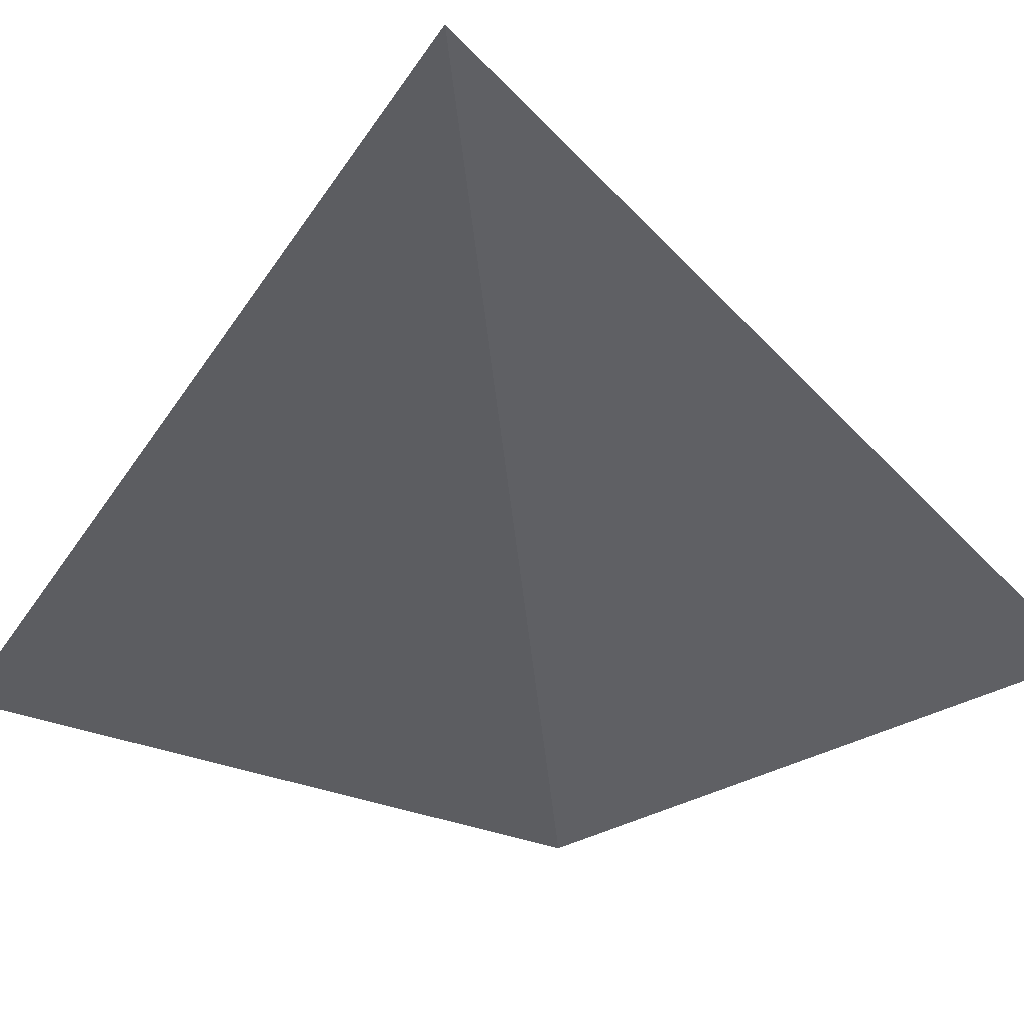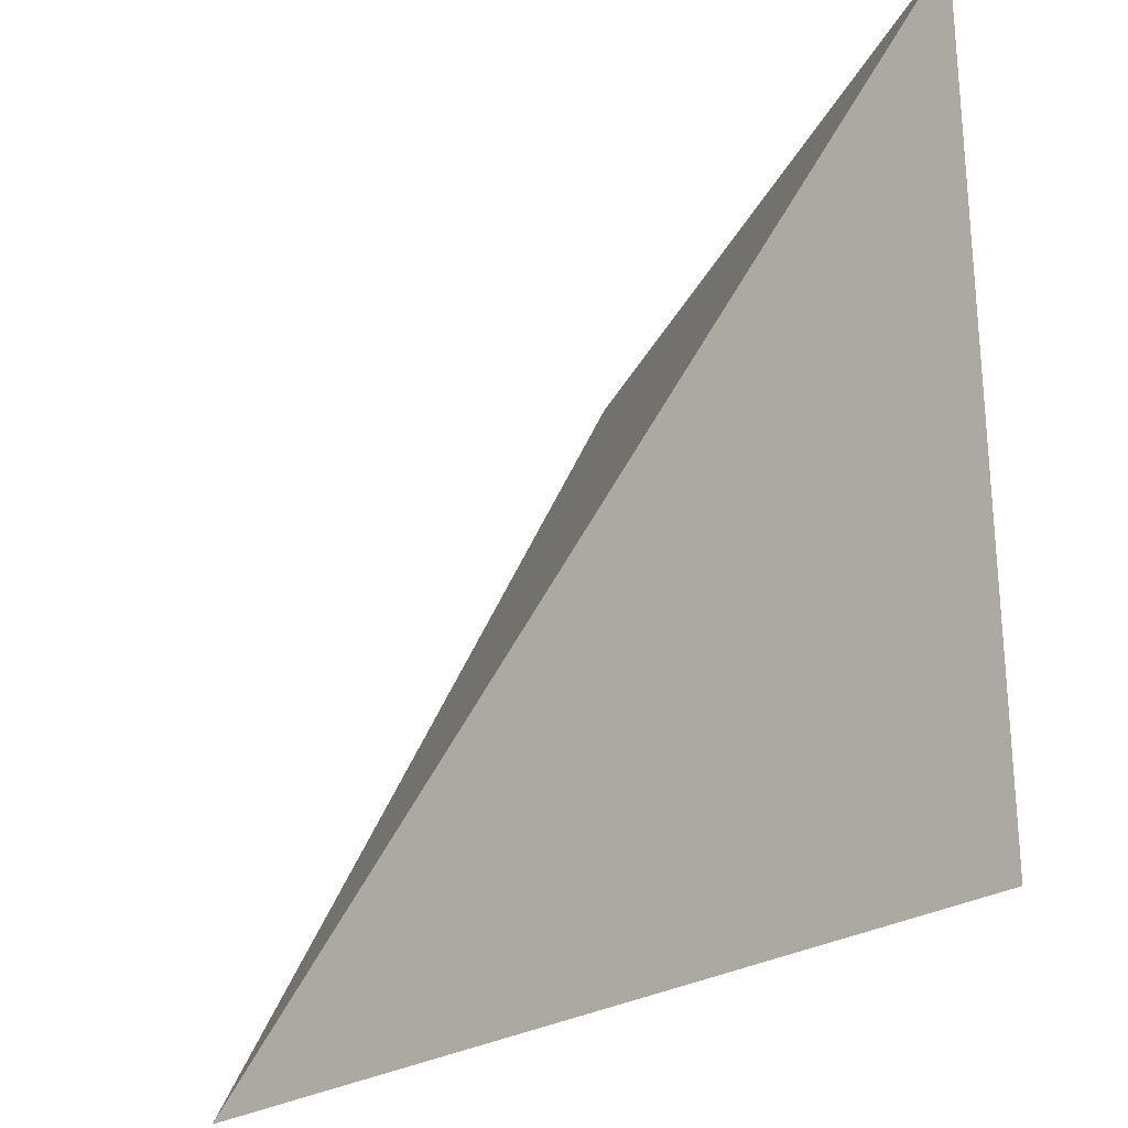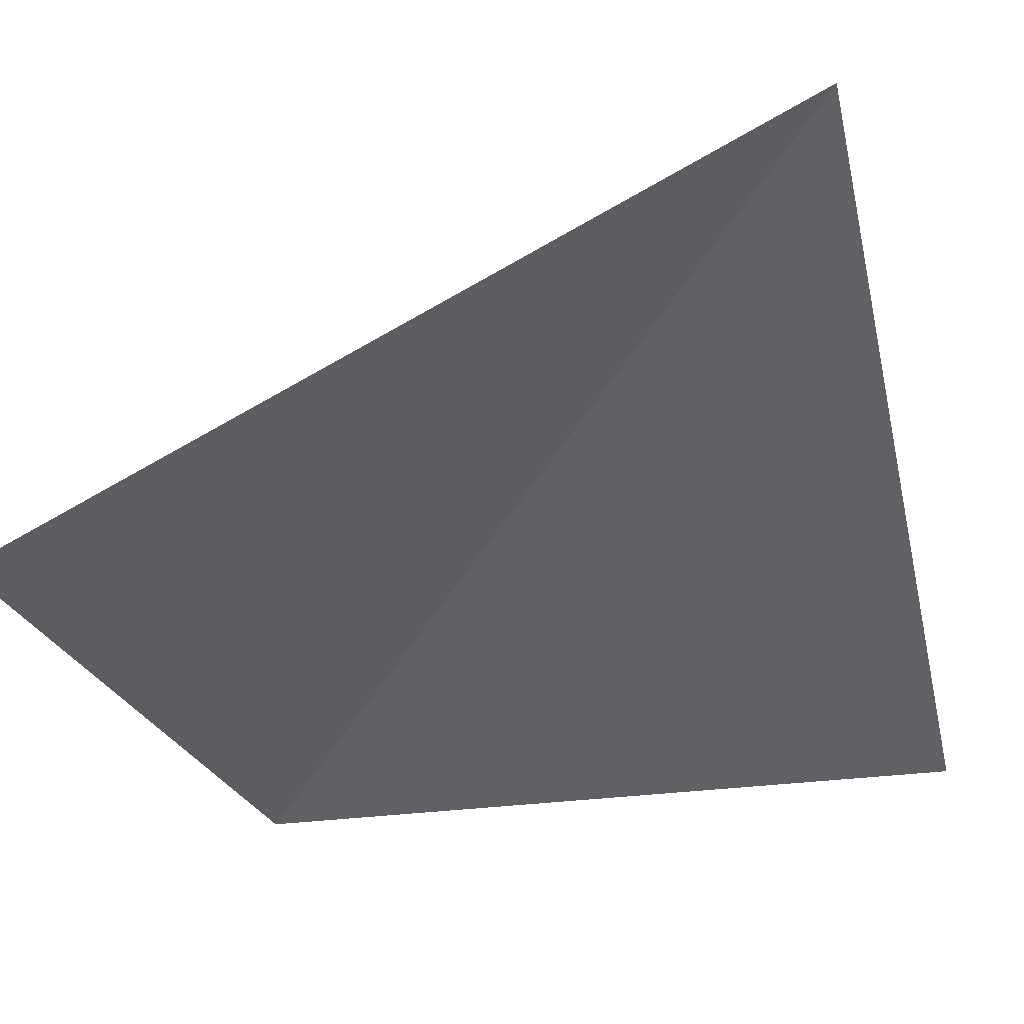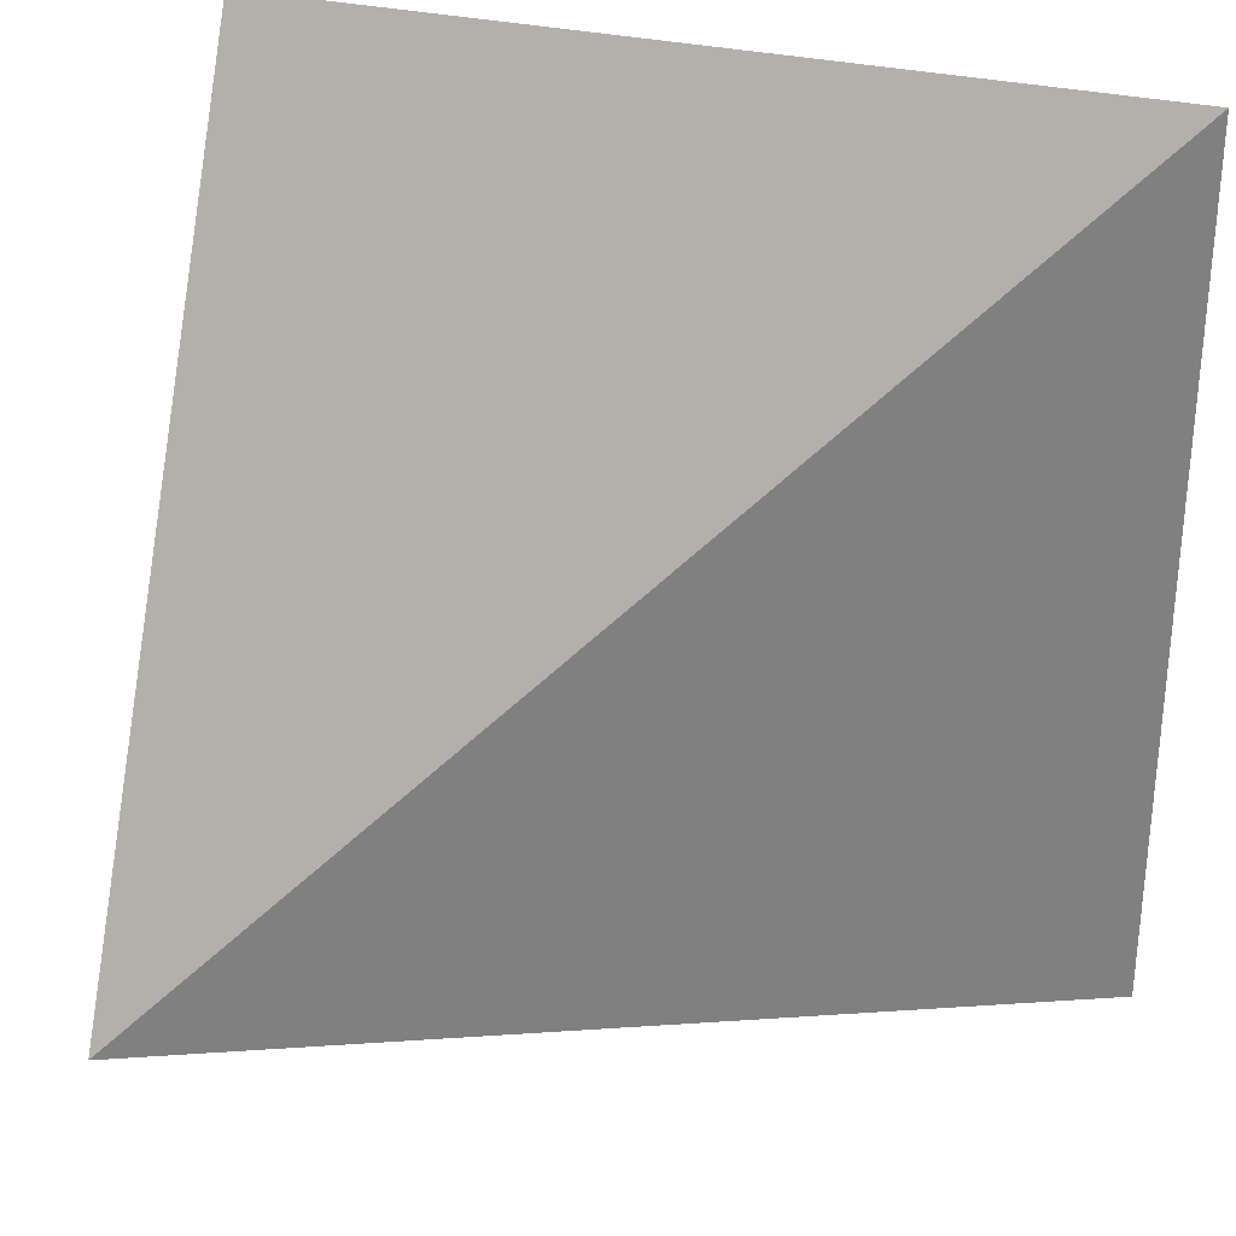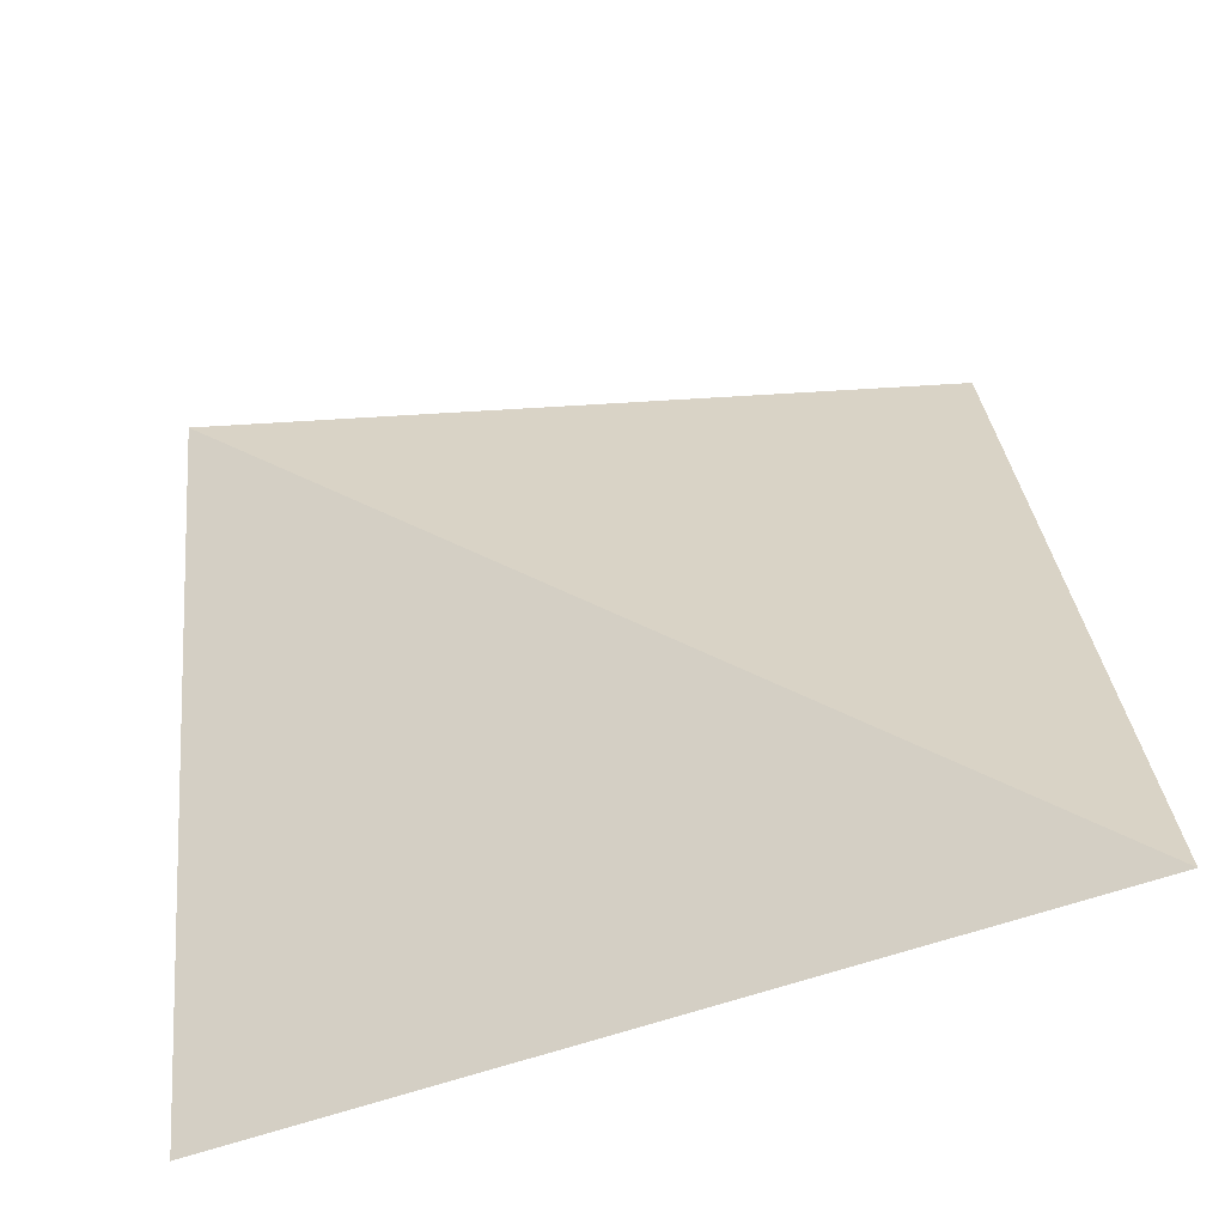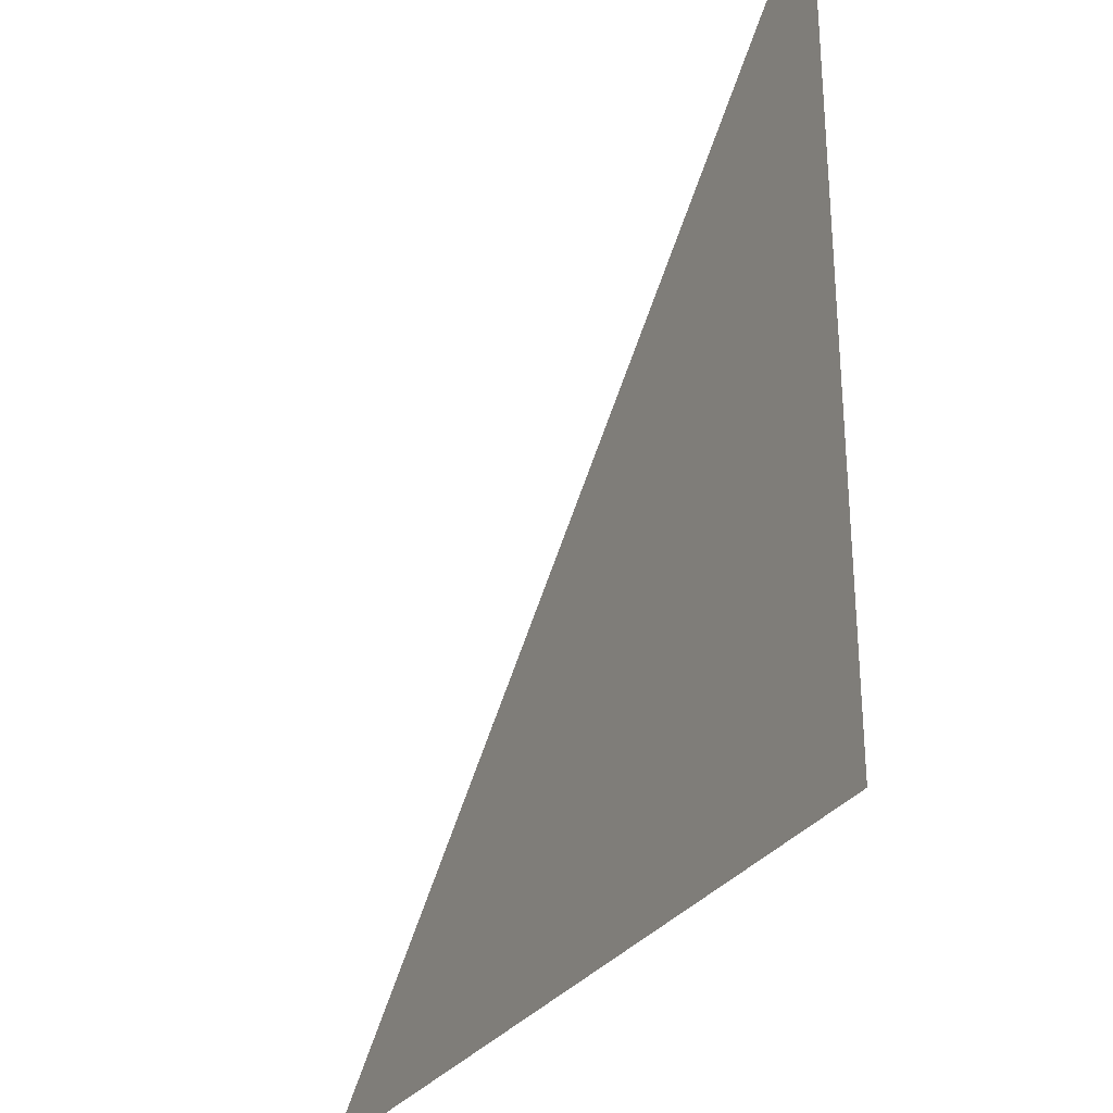
<metadata>
{"format":"obj","ext":"obj","renderer":"f3d","projection":"perspective","resolution":1024,"background":"white","views":[{"elev":-25.9,"azim":140.8,"up":"+Y"},{"elev":-26.4,"azim":-109.7,"up":"+Z"},{"elev":-25.0,"azim":104.7,"up":"+Y"},{"elev":30.2,"azim":-160.4,"up":"+Z"},{"elev":53.9,"azim":85.7,"up":"+Y"},{"elev":-29.8,"azim":-92.4,"up":"+Z"}]}
</metadata>
<code>
v 250 117.8 -250
v 250 0 0.001502
v 9.5e-05 0 -1.2e-05
v -0.001526 0 -250
f 3 2 1
f 3 1 4

</code>
